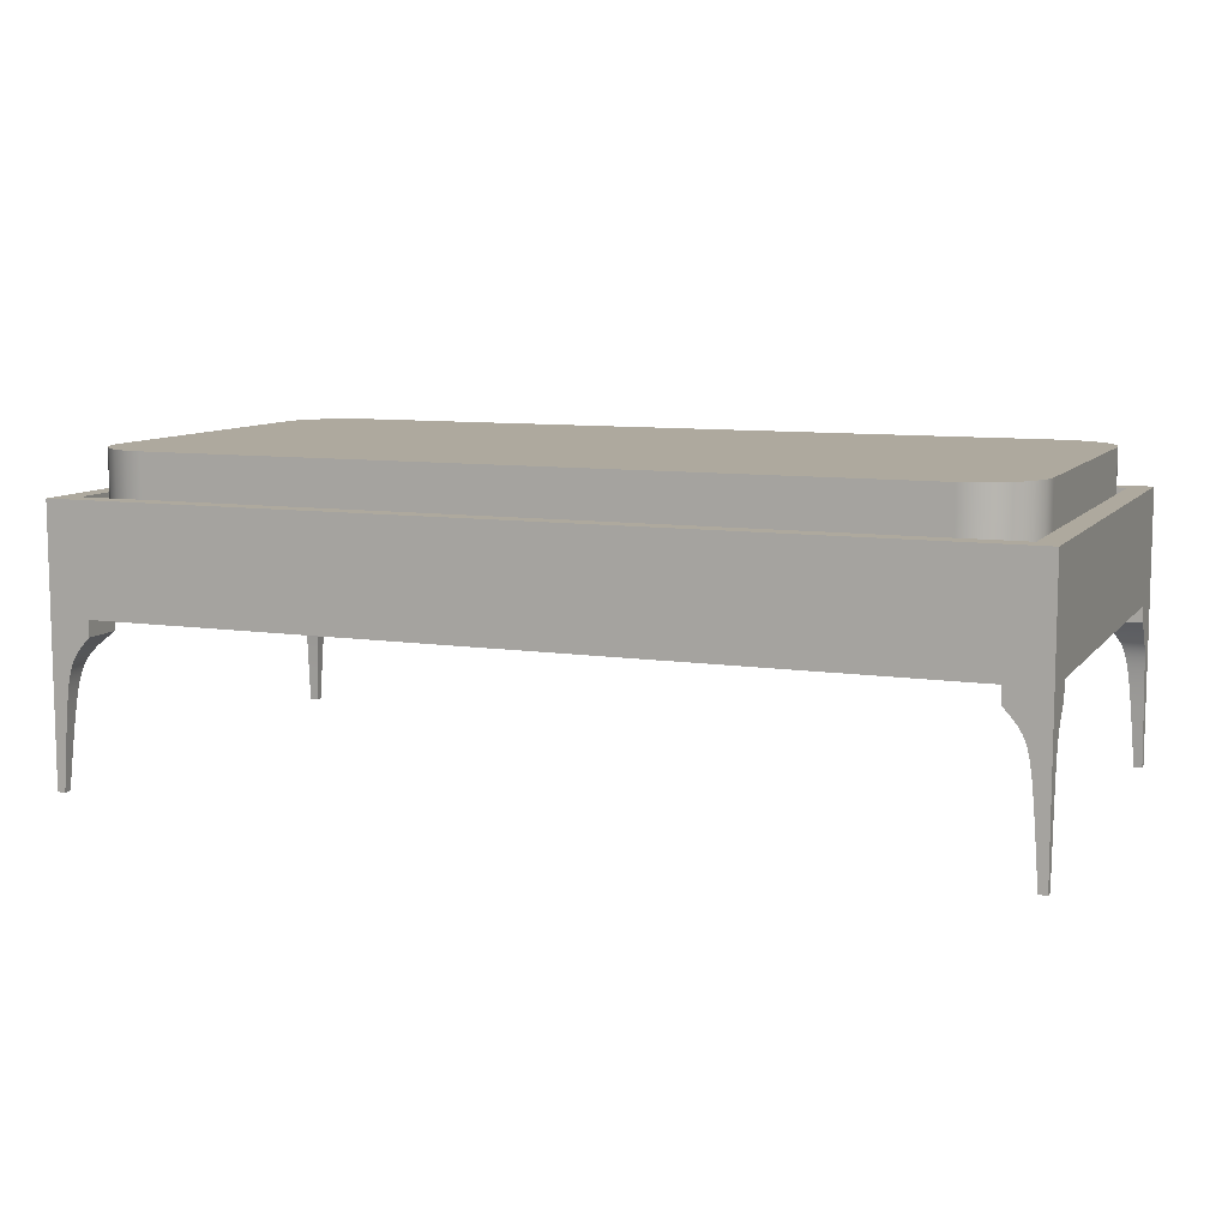
<metadata>
{"format":"obj","ext":"obj","renderer":"f3d","projection":"perspective","resolution":1024,"background":"white","views":[{"elev":9.1,"azim":-158.2,"up":"+Y"}]}
</metadata>
<code>
g Body1
v 2 0 0.15
v 2 0 0.85
v 2 -0.2 0.85
v 2 -0.2 0.15
v 1.85 0 -0
v 1.889 0 0.005111
v 1.925 0 0.0201
v 1.956 0 0.04393
v 1.98 0 0.075
v 1.995 0 0.1112
v 1.995 -0.2 0.1112
v 1.98 -0.2 0.075
v 1.956 -0.2 0.04393
v 1.925 -0.2 0.0201
v 1.889 -0.2 0.005111
v 1.85 -0.2 0
v 0.15 0 0
v 0.15 -0.2 0
v 0 0 0.15
v 0.005111 0 0.1112
v 0.0201 0 0.075
v 0.04393 0 0.04393
v 0.075 0 0.0201
v 0.1112 0 0.005111
v 0.1112 -0.2 0.005111
v 0.075 -0.2 0.0201
v 0.04393 -0.2 0.04393
v 0.0201 -0.2 0.075
v 0.005111 -0.2 0.1112
v 0 -0.2 0.15
v 0 0 0.85
v 0 -0.2 0.85
v 0.15 0 1
v 0.1112 0 0.9949
v 0.075 0 0.9799
v 0.04393 0 0.9561
v 0.0201 0 0.925
v 0.005111 0 0.8888
v 0.005111 -0.2 0.8888
v 0.0201 -0.2 0.925
v 0.04393 -0.2 0.9561
v 0.075 -0.2 0.9799
v 0.1112 -0.2 0.9949
v 0.15 -0.2 1
v 1.85 0 1
v 1.85 -0.2 1
v 1.995 0 0.8888
v 1.98 0 0.925
v 1.956 0 0.9561
v 1.925 0 0.9799
v 1.889 0 0.9949
v 1.889 -0.2 0.9949
v 1.925 -0.2 0.9799
v 1.956 -0.2 0.9561
v 1.98 -0.2 0.925
v 1.995 -0.2 0.8888
f 1 2 4
f 4 2 3
f 16 5 15
f 15 5 6
f 15 6 14
f 14 6 7
f 14 7 13
f 13 7 8
f 13 8 12
f 12 8 9
f 12 9 11
f 11 9 10
f 11 10 4
f 4 10 1
f 17 5 18
f 18 5 16
f 30 19 29
f 29 19 20
f 29 20 28
f 28 20 21
f 28 21 27
f 27 21 22
f 27 22 26
f 26 22 23
f 26 23 25
f 25 23 24
f 25 24 18
f 18 24 17
f 31 19 32
f 32 19 30
f 44 33 43
f 43 33 34
f 43 34 42
f 42 34 35
f 42 35 41
f 41 35 36
f 41 36 40
f 40 36 37
f 40 37 39
f 39 37 38
f 39 38 32
f 32 38 31
f 45 33 46
f 46 33 44
f 3 2 56
f 56 2 47
f 56 47 55
f 55 47 48
f 55 48 54
f 54 48 49
f 54 49 53
f 53 49 50
f 53 50 52
f 52 50 51
f 52 51 46
f 46 51 45
f 51 50 45
f 45 50 49
f 45 49 48
f 48 47 45
f 45 47 2
f 45 2 31
f 31 2 19
f 19 2 1
f 19 1 17
f 17 1 5
f 5 1 10
f 5 10 9
f 9 8 5
f 5 8 7
f 5 7 6
f 24 23 17
f 17 23 22
f 17 22 21
f 21 20 17
f 17 20 19
f 45 31 33
f 33 31 38
f 33 38 37
f 37 36 33
f 33 36 35
f 33 35 34
f 56 46 3
f 3 46 44
f 3 44 32
f 32 44 39
f 39 44 40
f 40 44 41
f 41 44 42
f 42 44 43
f 56 55 46
f 46 55 54
f 46 54 53
f 53 52 46
f 3 32 4
f 4 32 30
f 4 30 16
f 16 30 18
f 18 30 29
f 18 29 28
f 28 27 18
f 18 27 26
f 18 26 25
f 15 14 16
f 16 14 13
f 16 13 12
f 12 11 16
f 16 11 4
g Body2
v 2 -0.1 1
v 2 -0.1 0
v 2 -0.3 0
v 2 -0.3 1
v 0 -0.1 0
v 0 -0.3 0
v 0 -0.1 1
v 0 -0.3 1
v 2.05 -0.1 -0.05
v 2.05 -0.1 1.05
v 2.05 -0.35 1.05
v 2.05 -0.35 -0.05
v -0.05 -0.1 -0.05
v -0.05 -0.35 -0.05
v -0.05 -0.1 1.05
v -0.05 -0.35 1.05
f 57 58 60
f 60 58 59
f 58 61 59
f 59 61 62
f 61 63 62
f 62 63 64
f 63 57 64
f 64 57 60
f 60 59 64
f 64 59 62
f 65 66 68
f 68 66 67
f 69 65 70
f 70 65 68
f 71 69 72
f 72 69 70
f 66 71 67
f 67 71 72
f 57 66 58
f 58 66 65
f 58 65 69
f 57 63 66
f 66 63 71
f 71 63 61
f 71 61 69
f 69 61 58
f 72 70 67
f 67 70 68
g Body3
v -0.05 -0.725 1.031
v -0.05 -0.6945 1.029
v -0.05 -0.6667 1.027
v -0.05 -0.6415 1.026
v -0.05 -0.6186 1.024
v -0.05 -0.5979 1.022
v -0.05 -0.5793 1.021
v -0.05 -0.5626 1.019
v -0.05 -0.5477 1.018
v -0.05 -0.5343 1.017
v -0.05 -0.5224 1.015
v -0.05 -0.5118 1.014
v -0.05 -0.5023 1.013
v -0.05 -0.4857 1.011
v -0.05 -0.4716 1.008
v -0.05 -0.4595 1.005
v -0.05 -0.4489 1.001
v -0.05 -0.4393 0.9969
v -0.05 -0.4299 0.9918
v -0.05 -0.4204 0.9854
v -0.05 -0.4104 0.9775
v -0.05 -0.3995 0.9679
v -0.05 -0.3875 0.9563
v 0.04375 -0.3875 0.9563
v 0.0247 -0.4078 0.9753
v 0.01629 -0.4181 0.9837
v 0.009283 -0.4282 0.9907
v 0.003496 -0.4385 0.9965
v -0.001264 -0.4494 1.001
v -0.005196 -0.4614 1.005
v -0.008513 -0.4751 1.009
v -0.01004 -0.4831 1.01
v -0.01151 -0.4919 1.012
v -0.01295 -0.5017 1.013
v -0.01436 -0.5127 1.014
v -0.01576 -0.5249 1.016
v -0.01716 -0.5385 1.017
v -0.01859 -0.5537 1.019
v -0.02005 -0.5704 1.02
v -0.02156 -0.5889 1.022
v -0.02309 -0.6087 1.023
v -0.02613 -0.6502 1.026
v -0.02757 -0.6707 1.028
v -0.02892 -0.6904 1.029
v -0.03016 -0.7087 1.03
v -0.03125 -0.725 1.031
v -0.05 -0.725 1.05
v -0.05 -0.35 1.05
v -0.05 -0.35 0.9563
v -0.03125 -0.725 1.05
v 0.04375 -0.3875 1.05
v 0.03884 -0.3925 1.05
v 0.03457 -0.3969 1.05
v 0.02749 -0.4046 1.05
v 0.02186 -0.4111 1.05
v 0.01725 -0.4168 1.05
v 0.01016 -0.4268 1.05
v 0.004911 -0.4357 1.05
v -0.00252 -0.4528 1.05
v -0.00534 -0.4619 1.05
v -0.007812 -0.4719 1.05
v -0.01006 -0.4832 1.05
v -0.0122 -0.4964 1.05
v -0.01325 -0.5039 1.05
v -0.01431 -0.5123 1.05
v -0.0154 -0.5216 1.05
v -0.01652 -0.5321 1.05
v -0.0177 -0.5441 1.05
v -0.01896 -0.5579 1.05
v -0.02034 -0.5739 1.05
v -0.02108 -0.583 1.05
v -0.02187 -0.5929 1.05
v -0.02272 -0.6038 1.05
v -0.02362 -0.6158 1.05
v -0.0246 -0.629 1.05
v -0.02567 -0.6438 1.05
v -0.02685 -0.6604 1.05
v -0.02815 -0.6791 1.05
v -0.0296 -0.7005 1.05
v -0.0304 -0.7123 1.05
v 0.04375 -0.35 1.05
v 0.04375 -0.35 0.9563
f 118 73 117
f 117 73 74
f 117 74 116
f 116 74 75
f 116 75 115
f 115 75 114
f 114 75 76
f 114 76 77
f 114 77 113
f 113 77 78
f 113 78 112
f 112 78 79
f 112 79 111
f 111 79 80
f 111 80 110
f 110 80 81
f 110 81 109
f 109 81 82
f 109 82 108
f 108 82 83
f 108 83 107
f 107 83 84
f 107 84 106
f 106 84 85
f 106 85 105
f 105 85 86
f 105 86 104
f 104 86 103
f 103 86 87
f 103 87 102
f 102 87 88
f 102 88 101
f 101 88 89
f 101 89 90
f 101 90 100
f 100 90 91
f 100 91 99
f 99 91 92
f 99 92 98
f 98 92 93
f 98 93 97
f 97 93 94
f 97 94 96
f 96 94 95
f 95 94 121
f 121 94 93
f 121 93 92
f 121 92 120
f 120 92 91
f 120 91 90
f 90 89 120
f 120 89 88
f 120 88 87
f 87 86 120
f 120 86 85
f 120 85 84
f 84 83 120
f 120 83 82
f 120 82 81
f 81 80 120
f 120 80 79
f 120 79 78
f 120 78 119
f 119 78 77
f 119 77 76
f 76 75 119
f 119 75 74
f 119 74 73
f 118 122 73
f 73 122 119
f 122 118 152
f 152 118 117
f 152 117 151
f 151 117 116
f 151 116 150
f 150 116 115
f 150 115 149
f 149 115 114
f 149 114 148
f 148 114 147
f 147 114 113
f 147 113 146
f 146 113 145
f 145 113 112
f 145 112 144
f 144 112 143
f 143 112 111
f 143 111 142
f 142 111 141
f 141 111 110
f 141 110 140
f 140 110 109
f 140 109 139
f 139 109 108
f 139 108 138
f 138 108 107
f 138 107 137
f 137 107 136
f 136 107 106
f 136 106 135
f 135 106 105
f 135 105 134
f 134 105 104
f 134 104 103
f 134 103 133
f 133 103 102
f 133 102 132
f 132 102 131
f 131 102 101
f 131 101 130
f 130 101 100
f 130 100 99
f 130 99 129
f 129 99 98
f 129 98 128
f 128 98 127
f 127 98 97
f 127 97 126
f 126 97 125
f 125 97 96
f 125 96 124
f 124 96 123
f 122 152 119
f 119 152 151
f 119 151 150
f 150 149 119
f 119 149 148
f 119 148 147
f 147 146 119
f 119 146 145
f 119 145 120
f 120 145 144
f 120 144 143
f 143 142 120
f 120 142 141
f 120 141 140
f 140 139 120
f 120 139 138
f 120 138 137
f 137 136 120
f 120 136 135
f 120 135 134
f 134 133 120
f 120 133 132
f 120 132 131
f 131 130 120
f 120 130 129
f 120 129 128
f 120 128 153
f 153 128 127
f 153 127 126
f 126 125 153
f 153 125 124
f 153 124 123
f 123 96 153
f 153 96 154
f 95 121 96
f 96 121 154
f 121 120 154
f 154 120 153
g Body5
v -0.03125 -0.725 -0.05
v -0.0292 -0.6945 -0.05
v -0.02729 -0.6667 -0.05
v -0.0255 -0.6415 -0.05
v -0.02383 -0.6186 -0.05
v -0.02226 -0.5979 -0.05
v -0.02078 -0.5793 -0.05
v -0.01938 -0.5626 -0.05
v -0.01803 -0.5477 -0.05
v -0.01674 -0.5343 -0.05
v -0.01548 -0.5224 -0.05
v -0.01425 -0.5118 -0.05
v -0.01303 -0.5023 -0.05
v -0.01052 -0.4857 -0.05
v -0.007753 -0.4716 -0.05
v -0.004645 -0.4595 -0.05
v -0.001085 -0.4489 -0.05
v 0.003092 -0.4393 -0.05
v 0.008236 -0.4299 -0.05
v 0.01461 -0.4204 -0.05
v 0.02249 -0.4104 -0.05
v 0.03211 -0.3995 -0.05
v 0.04375 -0.3875 -0.05
v 0.04375 -0.3875 0.04375
v 0.0247 -0.4078 0.0247
v 0.01629 -0.4181 0.01629
v 0.009283 -0.4282 0.009283
v 0.003496 -0.4385 0.003496
v -0.001264 -0.4494 -0.001264
v -0.005196 -0.4614 -0.005196
v -0.008513 -0.4751 -0.008513
v -0.01004 -0.4831 -0.01004
v -0.01151 -0.4919 -0.01151
v -0.01295 -0.5017 -0.01295
v -0.01436 -0.5127 -0.01436
v -0.01576 -0.5249 -0.01576
v -0.01716 -0.5385 -0.01716
v -0.01859 -0.5537 -0.01859
v -0.02005 -0.5704 -0.02005
v -0.02156 -0.5889 -0.02156
v -0.02309 -0.6087 -0.02309
v -0.02613 -0.6502 -0.02613
v -0.02757 -0.6707 -0.02757
v -0.02892 -0.6904 -0.02892
v -0.03016 -0.7087 -0.03016
v -0.03125 -0.725 -0.03125
v -0.05 -0.725 -0.05
v -0.05 -0.35 -0.05
v 0.04375 -0.35 -0.05
v -0.05 -0.725 -0.03125
v -0.05 -0.3875 0.04375
v -0.05 -0.3925 0.03884
v -0.05 -0.3969 0.03457
v -0.05 -0.4046 0.02749
v -0.05 -0.4111 0.02186
v -0.05 -0.4168 0.01725
v -0.05 -0.4268 0.01016
v -0.05 -0.4357 0.004911
v -0.05 -0.4528 -0.00252
v -0.05 -0.4619 -0.00534
v -0.05 -0.4719 -0.007812
v -0.05 -0.4832 -0.01006
v -0.05 -0.4964 -0.0122
v -0.05 -0.5039 -0.01325
v -0.05 -0.5123 -0.01431
v -0.05 -0.5216 -0.0154
v -0.05 -0.5321 -0.01652
v -0.05 -0.5441 -0.0177
v -0.05 -0.5579 -0.01896
v -0.05 -0.5739 -0.02034
v -0.05 -0.583 -0.02108
v -0.05 -0.5929 -0.02187
v -0.05 -0.6038 -0.02272
v -0.05 -0.6158 -0.02362
v -0.05 -0.629 -0.0246
v -0.05 -0.6438 -0.02567
v -0.05 -0.6604 -0.02685
v -0.05 -0.6791 -0.02815
v -0.05 -0.7005 -0.0296
v -0.05 -0.7123 -0.0304
v -0.05 -0.35 0.04375
v 0.04375 -0.35 0.04375
f 200 155 199
f 199 155 156
f 199 156 198
f 198 156 157
f 198 157 197
f 197 157 196
f 196 157 158
f 196 158 159
f 196 159 195
f 195 159 160
f 195 160 194
f 194 160 161
f 194 161 193
f 193 161 162
f 193 162 192
f 192 162 163
f 192 163 191
f 191 163 164
f 191 164 190
f 190 164 165
f 190 165 189
f 189 165 166
f 189 166 188
f 188 166 167
f 188 167 187
f 187 167 168
f 187 168 186
f 186 168 185
f 185 168 169
f 185 169 184
f 184 169 170
f 184 170 183
f 183 170 171
f 183 171 172
f 183 172 182
f 182 172 173
f 182 173 181
f 181 173 174
f 181 174 180
f 180 174 175
f 180 175 179
f 179 175 176
f 179 176 178
f 178 176 177
f 177 176 203
f 203 176 175
f 203 175 174
f 203 174 202
f 202 174 173
f 202 173 172
f 172 171 202
f 202 171 170
f 202 170 169
f 169 168 202
f 202 168 167
f 202 167 166
f 166 165 202
f 202 165 164
f 202 164 163
f 163 162 202
f 202 162 161
f 202 161 160
f 202 160 201
f 201 160 159
f 201 159 158
f 158 157 201
f 201 157 156
f 201 156 155
f 200 204 155
f 155 204 201
f 204 200 234
f 234 200 199
f 234 199 233
f 233 199 198
f 233 198 232
f 232 198 197
f 232 197 231
f 231 197 196
f 231 196 230
f 230 196 229
f 229 196 195
f 229 195 228
f 228 195 227
f 227 195 194
f 227 194 226
f 226 194 225
f 225 194 193
f 225 193 224
f 224 193 223
f 223 193 192
f 223 192 222
f 222 192 191
f 222 191 221
f 221 191 190
f 221 190 220
f 220 190 189
f 220 189 219
f 219 189 218
f 218 189 188
f 218 188 217
f 217 188 187
f 217 187 216
f 216 187 186
f 216 186 185
f 216 185 215
f 215 185 184
f 215 184 214
f 214 184 213
f 213 184 183
f 213 183 212
f 212 183 182
f 212 182 181
f 212 181 211
f 211 181 180
f 211 180 210
f 210 180 209
f 209 180 179
f 209 179 208
f 208 179 207
f 207 179 178
f 207 178 206
f 206 178 205
f 204 234 201
f 201 234 233
f 201 233 232
f 232 231 201
f 201 231 230
f 201 230 229
f 229 228 201
f 201 228 227
f 201 227 202
f 202 227 226
f 202 226 225
f 225 224 202
f 202 224 223
f 202 223 222
f 222 221 202
f 202 221 220
f 202 220 219
f 219 218 202
f 202 218 217
f 202 217 216
f 216 215 202
f 202 215 214
f 202 214 213
f 213 212 202
f 202 212 211
f 202 211 210
f 202 210 235
f 235 210 209
f 235 209 208
f 208 207 235
f 235 207 206
f 235 206 205
f 205 178 235
f 235 178 236
f 177 203 178
f 178 203 236
f 203 202 236
f 236 202 235
g Body6
v 2.031 -0.725 1.05
v 2.029 -0.6945 1.05
v 2.027 -0.6667 1.05
v 2.026 -0.6415 1.05
v 2.024 -0.6186 1.05
v 2.022 -0.5979 1.05
v 2.021 -0.5793 1.05
v 2.019 -0.5626 1.05
v 2.018 -0.5477 1.05
v 2.017 -0.5343 1.05
v 2.015 -0.5224 1.05
v 2.014 -0.5118 1.05
v 2.013 -0.5023 1.05
v 2.011 -0.4857 1.05
v 2.008 -0.4716 1.05
v 2.005 -0.4595 1.05
v 2.001 -0.4489 1.05
v 1.997 -0.4393 1.05
v 1.992 -0.4299 1.05
v 1.985 -0.4204 1.05
v 1.978 -0.4104 1.05
v 1.968 -0.3995 1.05
v 1.956 -0.3875 1.05
v 1.956 -0.3875 0.9563
v 1.975 -0.4078 0.9753
v 1.984 -0.4181 0.9837
v 1.991 -0.4282 0.9907
v 1.997 -0.4385 0.9965
v 2.001 -0.4494 1.001
v 2.005 -0.4614 1.005
v 2.009 -0.4751 1.009
v 2.01 -0.4831 1.01
v 2.012 -0.4919 1.012
v 2.013 -0.5017 1.013
v 2.014 -0.5127 1.014
v 2.016 -0.5249 1.016
v 2.017 -0.5385 1.017
v 2.019 -0.5537 1.019
v 2.02 -0.5704 1.02
v 2.022 -0.5889 1.022
v 2.023 -0.6087 1.023
v 2.026 -0.6502 1.026
v 2.028 -0.6707 1.028
v 2.029 -0.6904 1.029
v 2.03 -0.7087 1.03
v 2.031 -0.725 1.031
v 2.05 -0.725 1.05
v 2.05 -0.35 1.05
v 1.956 -0.35 1.05
v 2.05 -0.725 1.031
v 2.05 -0.3875 0.9563
v 2.05 -0.3925 0.9612
v 2.05 -0.3969 0.9654
v 2.05 -0.4046 0.9725
v 2.05 -0.4111 0.9781
v 2.05 -0.4168 0.9827
v 2.05 -0.4268 0.9898
v 2.05 -0.4357 0.9951
v 2.05 -0.4528 1.003
v 2.05 -0.4619 1.005
v 2.05 -0.4719 1.008
v 2.05 -0.4832 1.01
v 2.05 -0.4964 1.012
v 2.05 -0.5039 1.013
v 2.05 -0.5123 1.014
v 2.05 -0.5216 1.015
v 2.05 -0.5321 1.017
v 2.05 -0.5441 1.018
v 2.05 -0.5579 1.019
v 2.05 -0.5739 1.02
v 2.05 -0.583 1.021
v 2.05 -0.5929 1.022
v 2.05 -0.6038 1.023
v 2.05 -0.6158 1.024
v 2.05 -0.629 1.025
v 2.05 -0.6438 1.026
v 2.05 -0.6604 1.027
v 2.05 -0.6791 1.028
v 2.05 -0.7005 1.03
v 2.05 -0.7123 1.03
v 2.05 -0.35 0.9563
v 1.956 -0.35 0.9563
f 282 237 281
f 281 237 238
f 281 238 280
f 280 238 239
f 280 239 279
f 279 239 278
f 278 239 240
f 278 240 241
f 278 241 277
f 277 241 242
f 277 242 276
f 276 242 243
f 276 243 275
f 275 243 244
f 275 244 274
f 274 244 245
f 274 245 273
f 273 245 246
f 273 246 272
f 272 246 247
f 272 247 271
f 271 247 248
f 271 248 270
f 270 248 249
f 270 249 269
f 269 249 250
f 269 250 268
f 268 250 267
f 267 250 251
f 267 251 266
f 266 251 252
f 266 252 265
f 265 252 253
f 265 253 254
f 265 254 264
f 264 254 255
f 264 255 263
f 263 255 256
f 263 256 262
f 262 256 257
f 262 257 261
f 261 257 258
f 261 258 260
f 260 258 259
f 259 258 285
f 285 258 257
f 285 257 256
f 285 256 284
f 284 256 255
f 284 255 254
f 254 253 284
f 284 253 252
f 284 252 251
f 251 250 284
f 284 250 249
f 284 249 248
f 248 247 284
f 284 247 246
f 284 246 245
f 245 244 284
f 284 244 243
f 284 243 242
f 284 242 283
f 283 242 241
f 283 241 240
f 240 239 283
f 283 239 238
f 283 238 237
f 282 286 237
f 237 286 283
f 286 282 316
f 316 282 281
f 316 281 315
f 315 281 280
f 315 280 314
f 314 280 279
f 314 279 313
f 313 279 278
f 313 278 312
f 312 278 311
f 311 278 277
f 311 277 310
f 310 277 309
f 309 277 276
f 309 276 308
f 308 276 307
f 307 276 275
f 307 275 306
f 306 275 305
f 305 275 274
f 305 274 304
f 304 274 273
f 304 273 303
f 303 273 272
f 303 272 302
f 302 272 271
f 302 271 301
f 301 271 300
f 300 271 270
f 300 270 299
f 299 270 269
f 299 269 298
f 298 269 268
f 298 268 267
f 298 267 297
f 297 267 266
f 297 266 296
f 296 266 295
f 295 266 265
f 295 265 294
f 294 265 264
f 294 264 263
f 294 263 293
f 293 263 262
f 293 262 292
f 292 262 291
f 291 262 261
f 291 261 290
f 290 261 289
f 289 261 260
f 289 260 288
f 288 260 287
f 286 316 283
f 283 316 315
f 283 315 314
f 314 313 283
f 283 313 312
f 283 312 311
f 311 310 283
f 283 310 309
f 283 309 284
f 284 309 308
f 284 308 307
f 307 306 284
f 284 306 305
f 284 305 304
f 304 303 284
f 284 303 302
f 284 302 301
f 301 300 284
f 284 300 299
f 284 299 298
f 298 297 284
f 284 297 296
f 284 296 295
f 295 294 284
f 284 294 293
f 284 293 292
f 284 292 317
f 317 292 291
f 317 291 290
f 290 289 317
f 317 289 288
f 317 288 287
f 287 260 317
f 317 260 318
f 259 285 260
f 260 285 318
f 285 284 318
f 318 284 317
g Body7
v 2.05 -0.725 -0.03125
v 2.05 -0.6945 -0.0292
v 2.05 -0.6667 -0.02729
v 2.05 -0.6415 -0.0255
v 2.05 -0.6186 -0.02383
v 2.05 -0.5979 -0.02226
v 2.05 -0.5793 -0.02078
v 2.05 -0.5626 -0.01938
v 2.05 -0.5477 -0.01803
v 2.05 -0.5343 -0.01674
v 2.05 -0.5224 -0.01548
v 2.05 -0.5118 -0.01425
v 2.05 -0.5023 -0.01303
v 2.05 -0.4857 -0.01052
v 2.05 -0.4716 -0.007753
v 2.05 -0.4595 -0.004645
v 2.05 -0.4489 -0.001085
v 2.05 -0.4393 0.003092
v 2.05 -0.4299 0.008236
v 2.05 -0.4204 0.01461
v 2.05 -0.4104 0.02249
v 2.05 -0.3995 0.03211
v 2.05 -0.3875 0.04375
v 1.956 -0.3875 0.04375
v 1.975 -0.4078 0.0247
v 1.984 -0.4181 0.01629
v 1.991 -0.4282 0.009283
v 1.997 -0.4385 0.003496
v 2.001 -0.4494 -0.001264
v 2.005 -0.4614 -0.005196
v 2.009 -0.4751 -0.008513
v 2.01 -0.4831 -0.01004
v 2.012 -0.4919 -0.01151
v 2.013 -0.5017 -0.01295
v 2.014 -0.5127 -0.01436
v 2.016 -0.5249 -0.01576
v 2.017 -0.5385 -0.01716
v 2.019 -0.5537 -0.01859
v 2.02 -0.5704 -0.02005
v 2.022 -0.5889 -0.02156
v 2.023 -0.6087 -0.02309
v 2.026 -0.6502 -0.02613
v 2.028 -0.6707 -0.02757
v 2.029 -0.6904 -0.02892
v 2.03 -0.7087 -0.03016
v 2.031 -0.725 -0.03125
v 2.05 -0.725 -0.05
v 2.05 -0.35 -0.05
v 2.05 -0.35 0.04375
v 2.031 -0.725 -0.05
v 1.956 -0.3875 -0.05
v 1.961 -0.3925 -0.05
v 1.965 -0.3969 -0.05
v 1.973 -0.4046 -0.05
v 1.978 -0.4111 -0.05
v 1.983 -0.4168 -0.05
v 1.99 -0.4268 -0.05
v 1.995 -0.4357 -0.05
v 2.003 -0.4528 -0.05
v 2.005 -0.4619 -0.05
v 2.008 -0.4719 -0.05
v 2.01 -0.4832 -0.05
v 2.012 -0.4964 -0.05
v 2.013 -0.5039 -0.05
v 2.014 -0.5123 -0.05
v 2.015 -0.5216 -0.05
v 2.017 -0.5321 -0.05
v 2.018 -0.5441 -0.05
v 2.019 -0.5579 -0.05
v 2.02 -0.5739 -0.05
v 2.021 -0.583 -0.05
v 2.022 -0.5929 -0.05
v 2.023 -0.6038 -0.05
v 2.024 -0.6158 -0.05
v 2.025 -0.629 -0.05
v 2.026 -0.6438 -0.05
v 2.027 -0.6604 -0.05
v 2.028 -0.6791 -0.05
v 2.03 -0.7005 -0.05
v 2.03 -0.7123 -0.05
v 1.956 -0.35 -0.05
v 1.956 -0.35 0.04375
f 364 319 363
f 363 319 320
f 363 320 362
f 362 320 321
f 362 321 361
f 361 321 360
f 360 321 322
f 360 322 323
f 360 323 359
f 359 323 324
f 359 324 358
f 358 324 325
f 358 325 357
f 357 325 326
f 357 326 356
f 356 326 327
f 356 327 355
f 355 327 328
f 355 328 354
f 354 328 329
f 354 329 353
f 353 329 330
f 353 330 352
f 352 330 331
f 352 331 351
f 351 331 332
f 351 332 350
f 350 332 349
f 349 332 333
f 349 333 348
f 348 333 334
f 348 334 347
f 347 334 335
f 347 335 336
f 347 336 346
f 346 336 337
f 346 337 345
f 345 337 338
f 345 338 344
f 344 338 339
f 344 339 343
f 343 339 340
f 343 340 342
f 342 340 341
f 341 340 367
f 367 340 339
f 367 339 338
f 367 338 366
f 366 338 337
f 366 337 336
f 336 335 366
f 366 335 334
f 366 334 333
f 333 332 366
f 366 332 331
f 366 331 330
f 330 329 366
f 366 329 328
f 366 328 327
f 327 326 366
f 366 326 325
f 366 325 324
f 366 324 365
f 365 324 323
f 365 323 322
f 322 321 365
f 365 321 320
f 365 320 319
f 364 368 319
f 319 368 365
f 368 364 398
f 398 364 363
f 398 363 397
f 397 363 362
f 397 362 396
f 396 362 361
f 396 361 395
f 395 361 360
f 395 360 394
f 394 360 393
f 393 360 359
f 393 359 392
f 392 359 391
f 391 359 358
f 391 358 390
f 390 358 389
f 389 358 357
f 389 357 388
f 388 357 387
f 387 357 356
f 387 356 386
f 386 356 355
f 386 355 385
f 385 355 354
f 385 354 384
f 384 354 353
f 384 353 383
f 383 353 382
f 382 353 352
f 382 352 381
f 381 352 351
f 381 351 380
f 380 351 350
f 380 350 349
f 380 349 379
f 379 349 348
f 379 348 378
f 378 348 377
f 377 348 347
f 377 347 376
f 376 347 346
f 376 346 345
f 376 345 375
f 375 345 344
f 375 344 374
f 374 344 373
f 373 344 343
f 373 343 372
f 372 343 371
f 371 343 342
f 371 342 370
f 370 342 369
f 368 398 365
f 365 398 397
f 365 397 396
f 396 395 365
f 365 395 394
f 365 394 393
f 393 392 365
f 365 392 391
f 365 391 366
f 366 391 390
f 366 390 389
f 389 388 366
f 366 388 387
f 366 387 386
f 386 385 366
f 366 385 384
f 366 384 383
f 383 382 366
f 366 382 381
f 366 381 380
f 380 379 366
f 366 379 378
f 366 378 377
f 377 376 366
f 366 376 375
f 366 375 374
f 366 374 399
f 399 374 373
f 399 373 372
f 372 371 399
f 399 371 370
f 399 370 369
f 369 342 399
f 399 342 400
f 341 367 342
f 342 367 400
f 367 366 400
f 400 366 399

</code>
